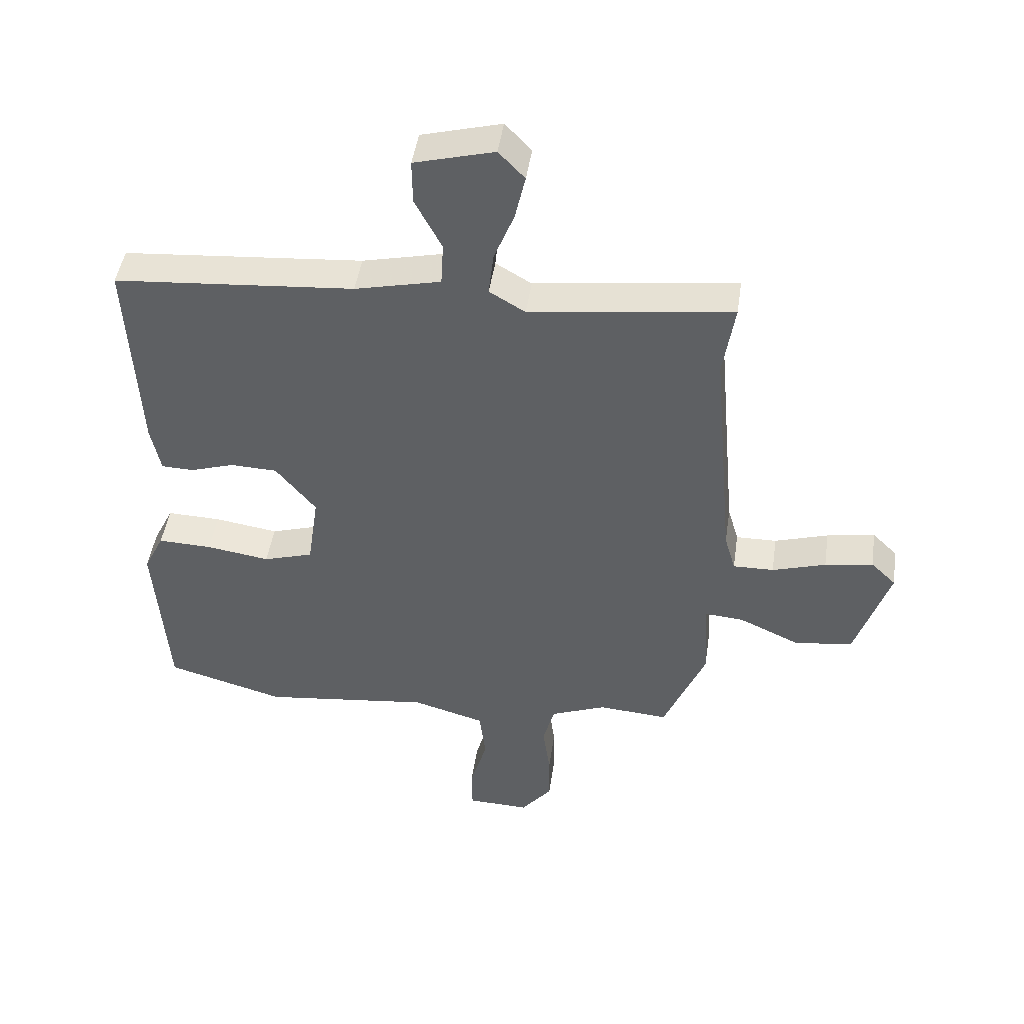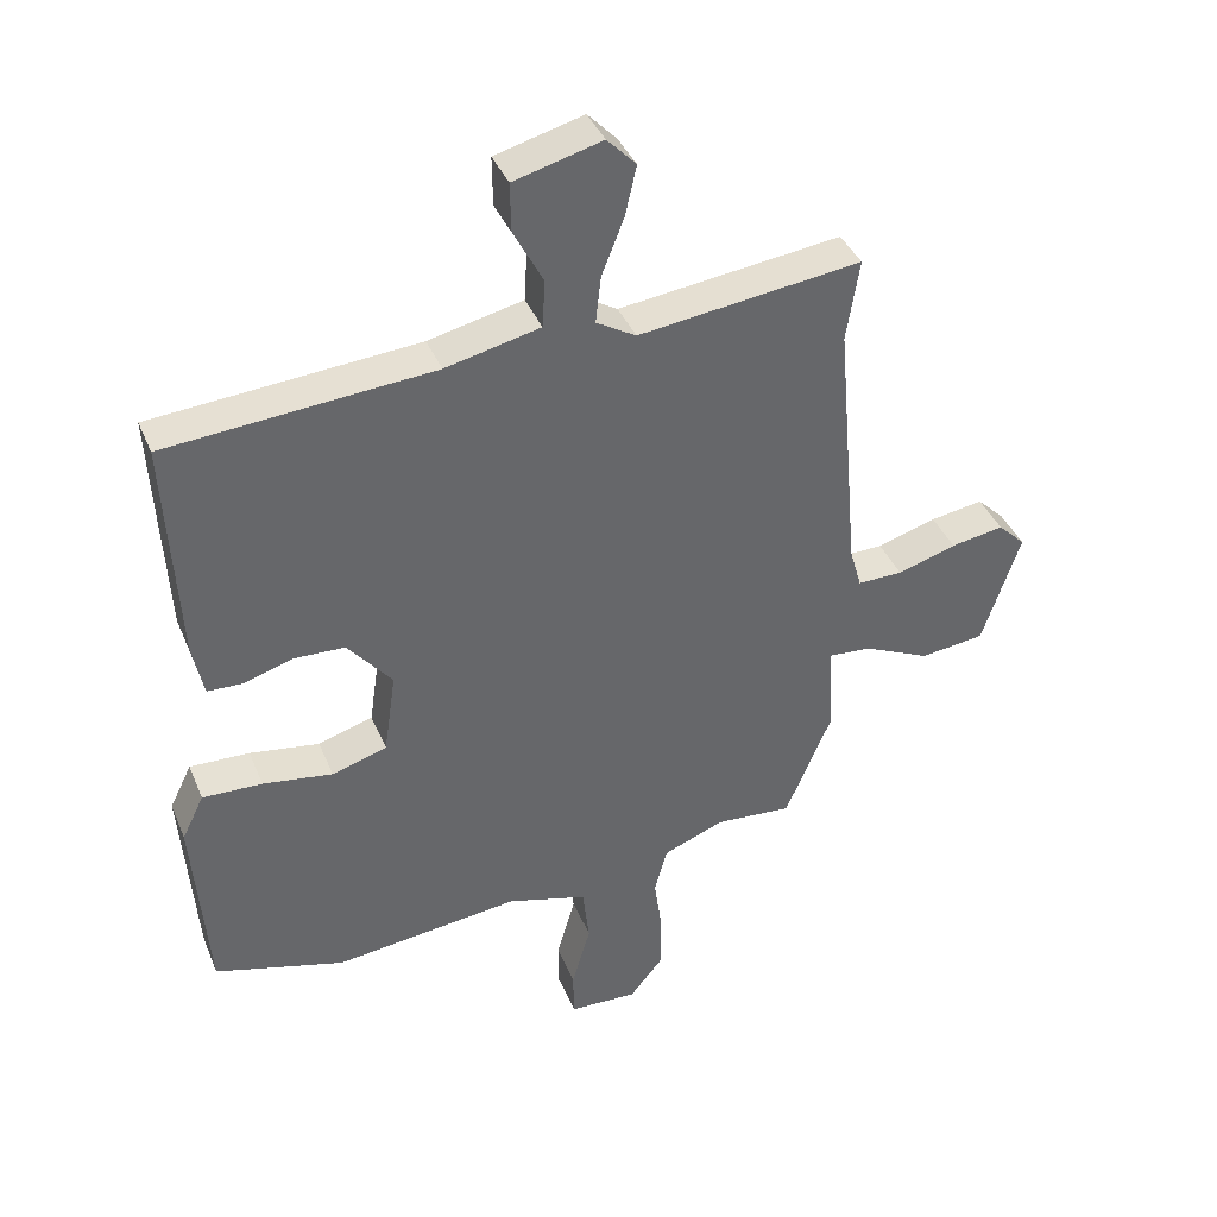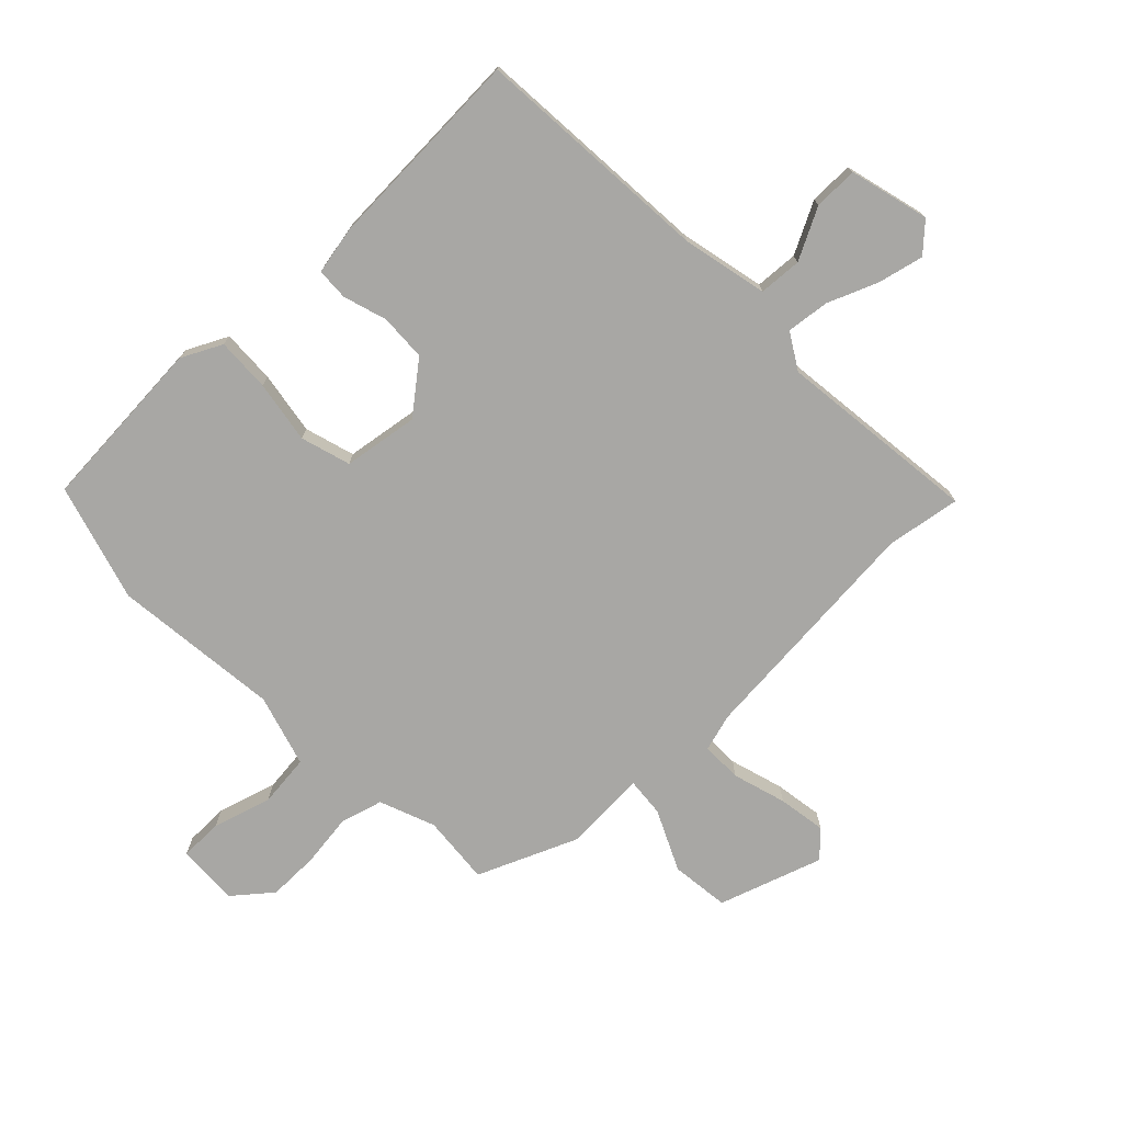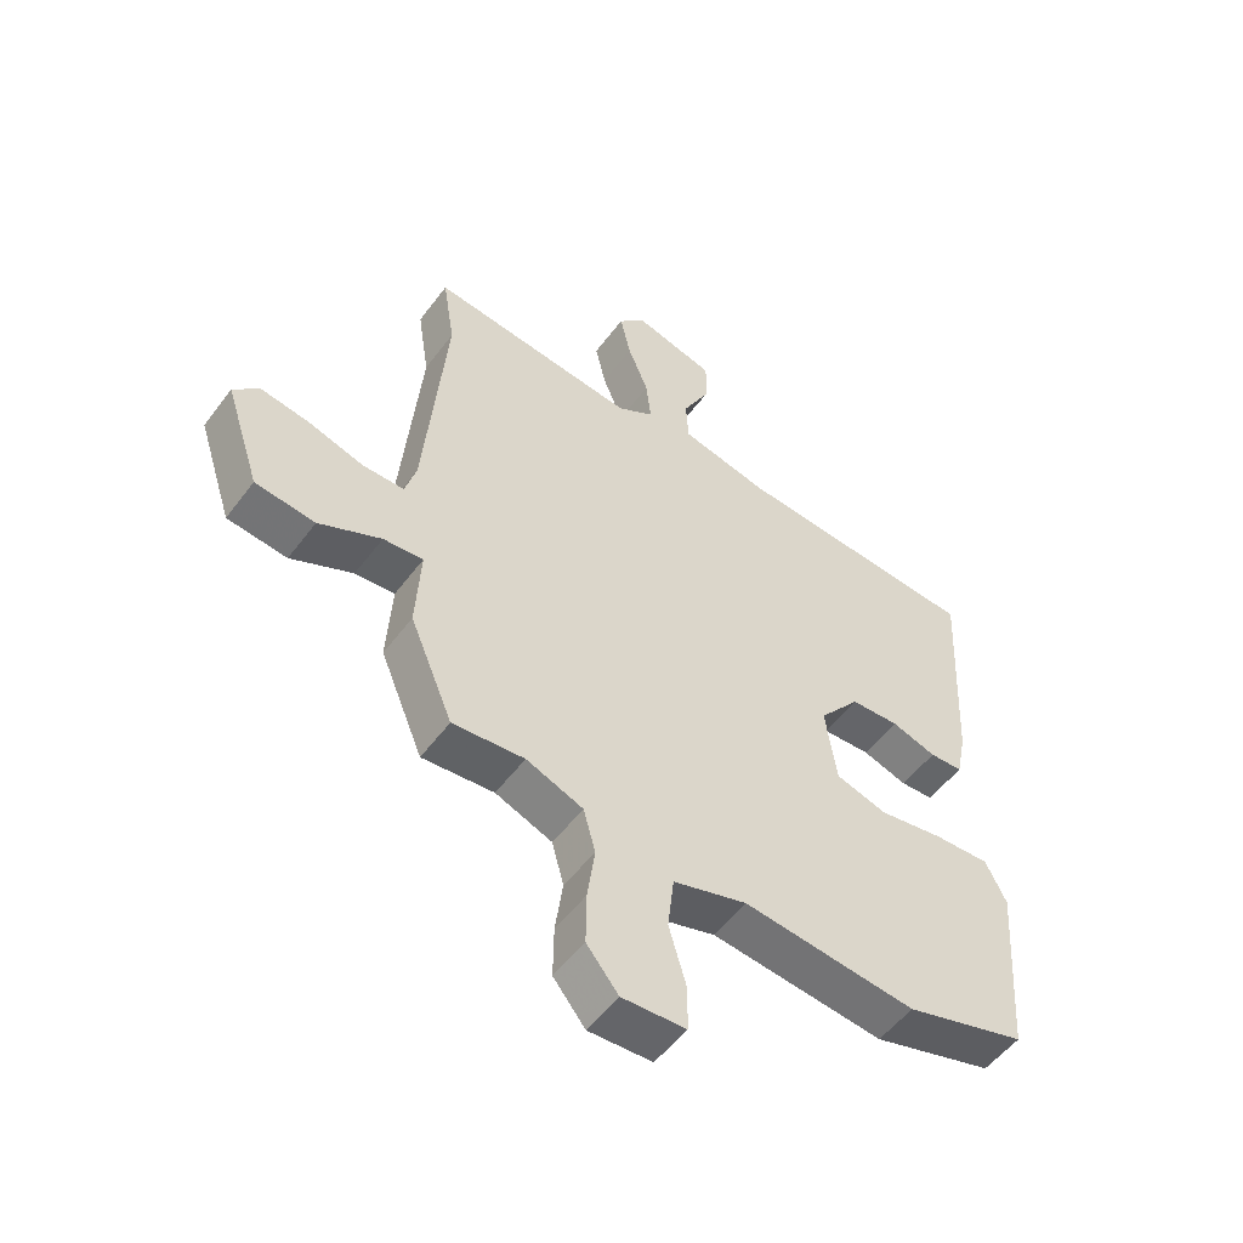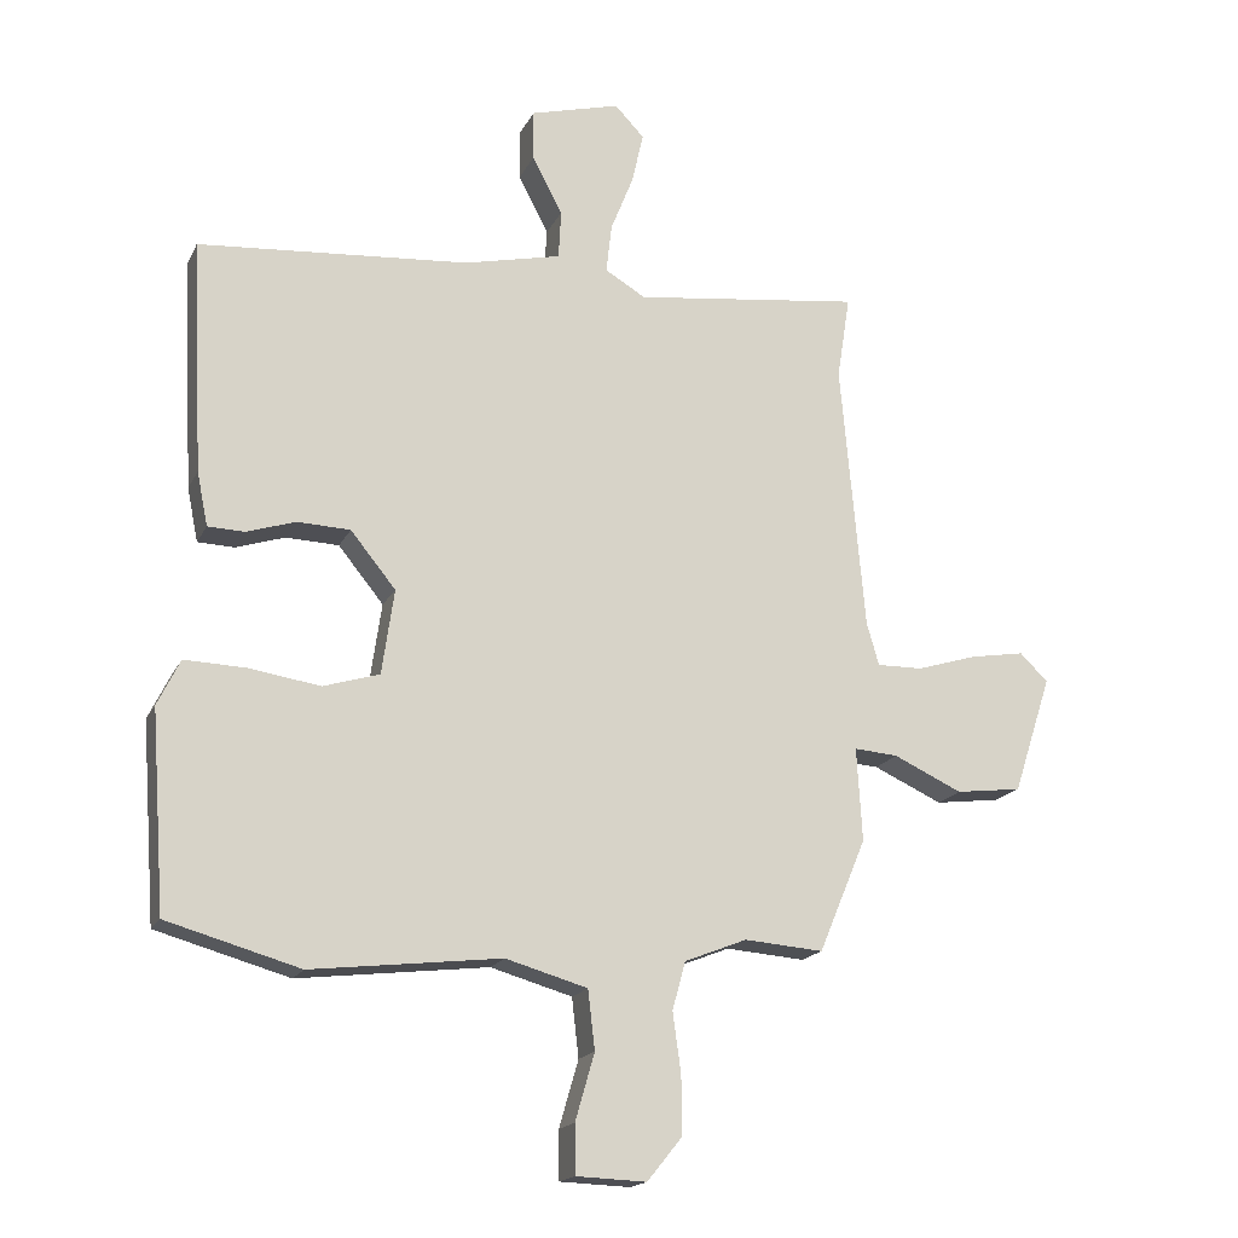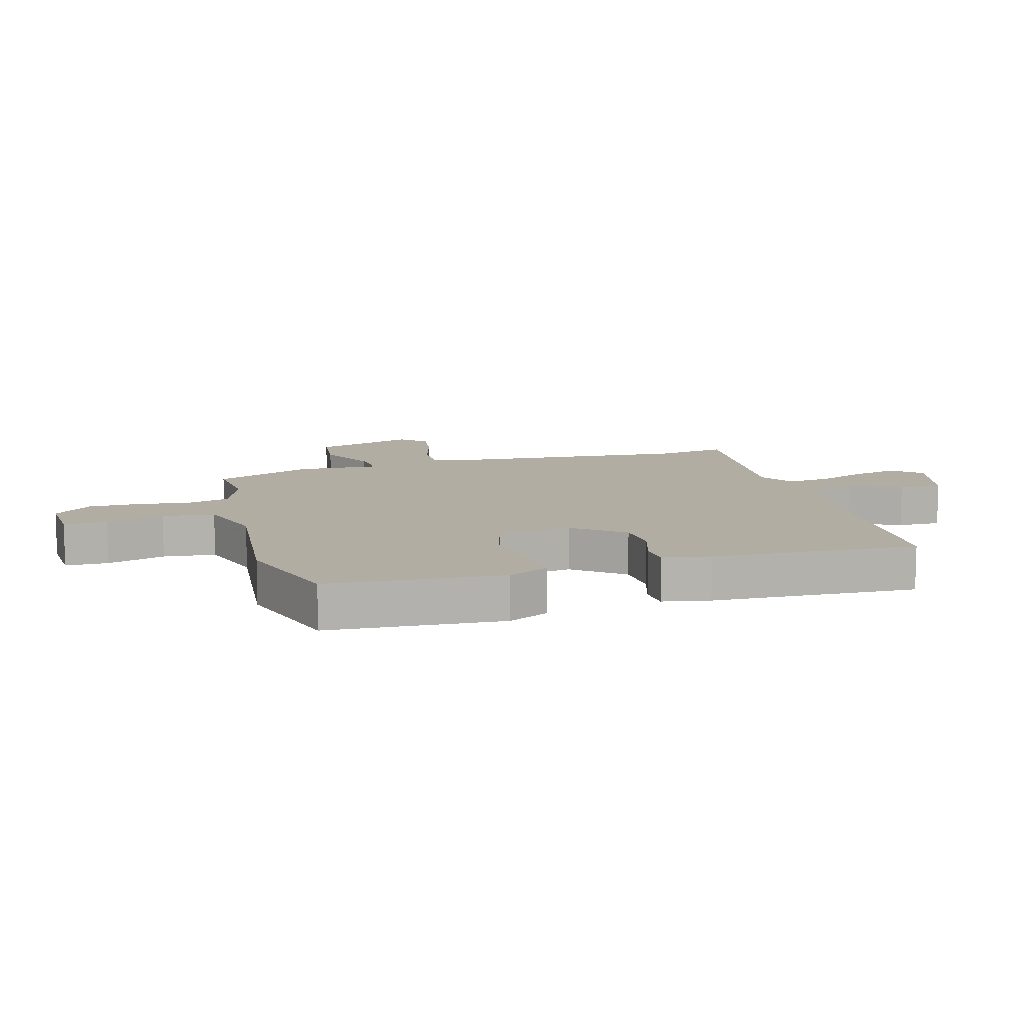
<metadata>
{"format":"obj","ext":"obj","renderer":"f3d","projection":"perspective","resolution":1024,"background":"white","views":[{"elev":46.0,"azim":8.3,"up":"+Z"},{"elev":39.4,"azim":-21.2,"up":"+Z"},{"elev":-74.6,"azim":-46.3,"up":"+Y"},{"elev":-52.8,"azim":144.2,"up":"+Z"},{"elev":-17.5,"azim":-19.2,"up":"+Z"},{"elev":10.6,"azim":-106.5,"up":"+Y"}]}
</metadata>
<code>
v -0.498 0.07 0.467
v -0.103 0.07 0.498
v 0.038 0.07 0.53
v 0.042 0.07 0.601
v -0.002 0.07 0.685
v -0.003 0.07 0.758
v 0.128 0.07 0.793
v 0.171 0.07 0.748
v 0.154 0.07 0.673
v 0.121 0.07 0.59
v 0.113 0.07 0.519
v 0.172 0.07 0.484
v 0.504 0.07 0.525
v 0.485 0.07 0.403
v 0.52 0.07 0.011
v 0.538 0.07 -0.051
v 0.605 0.07 -0.05
v 0.693 0.07 -0.023
v 0.772 0.07 -0.01
v 0.813 0.07 -0.05
v 0.757 0.07 -0.221
v 0.661 0.07 -0.233
v 0.561 0.07 -0.187
v 0.497 0.07 -0.182
v 0.505 0.07 -0.318
v 0.436 0.07 -0.483
v 0.321 0.07 -0.474
v 0.23 0.07 -0.51
v 0.211 0.07 -0.58
v 0.223 0.07 -0.667
v 0.224 0.07 -0.751
v 0.173 0.07 -0.814
v 0.071 0.07 -0.81
v 0.07 0.07 -0.739
v 0.098 0.07 -0.642
v 0.088 0.07 -0.556
v -0.031 0.07 -0.522
v -0.308 0.07 -0.554
v -0.502 0.07 -0.499
v -0.523 0.07 -0.211
v -0.49 0.07 -0.144
v -0.401 0.07 -0.147
v -0.297 0.07 -0.163
v -0.215 0.07 -0.138
v -0.197 0.07 -0.014
v -0.263 0.07 0.067
v -0.34 0.07 0.07
v -0.412 0.07 0.047
v -0.465 0.07 0.049
v -0.481 0.07 0.127
v -0.498 0 0.467
v -0.103 0 0.498
v 0.038 0 0.53
v 0.042 0 0.601
v -0.002 0 0.685
v -0.003 0 0.758
v 0.128 0 0.793
v 0.171 0 0.748
v 0.154 0 0.673
v 0.121 0 0.59
v 0.113 0 0.519
v 0.172 0 0.484
v 0.504 0 0.525
v 0.485 0 0.403
v 0.52 0 0.011
v 0.538 0 -0.051
v 0.605 0 -0.05
v 0.693 0 -0.023
v 0.772 0 -0.01
v 0.813 0 -0.05
v 0.757 0 -0.221
v 0.661 0 -0.233
v 0.561 0 -0.187
v 0.497 0 -0.182
v 0.505 0 -0.318
v 0.436 0 -0.483
v 0.321 0 -0.474
v 0.23 0 -0.51
v 0.211 0 -0.58
v 0.223 0 -0.667
v 0.224 0 -0.751
v 0.173 0 -0.814
v 0.071 0 -0.81
v 0.07 0 -0.739
v 0.098 0 -0.642
v 0.088 0 -0.556
v -0.031 0 -0.522
v -0.308 0 -0.554
v -0.502 0 -0.499
v -0.523 0 -0.211
v -0.49 0 -0.144
v -0.401 0 -0.147
v -0.297 0 -0.163
v -0.215 0 -0.138
v -0.197 0 -0.014
v -0.263 0 0.067
v -0.34 0 0.07
v -0.412 0 0.047
v -0.465 0 0.049
v -0.481 0 0.127
f 47 48 49 50
f 46 47 50 1
f 45 46 1 2
f 44 45 2 3
f 40 41 42 43
f 38 39 40 43
f 37 38 43 44
f 36 37 44 3
f 32 33 34 35
f 29 30 31 32
f 29 32 35 36
f 24 25 26 27
f 24 27 28
f 20 21 22 23
f 20 23 24
f 17 18 19 20
f 16 17 20 24
f 15 16 24 28
f 12 13 14
f 12 14 15 28
f 7 8 9 10
f 7 10 11
f 4 5 6 7
f 4 7 11
f 3 4 11
f 12 28 29 36
f 3 11 12 36
f 100 99 98 97
f 51 100 97 96
f 52 51 96 95
f 53 52 95 94
f 93 92 91 90
f 93 90 89 88
f 94 93 88 87
f 53 94 87 86
f 85 84 83 82
f 82 81 80 79
f 86 85 82 79
f 77 76 75 74
f 78 77 74
f 73 72 71 70
f 74 73 70
f 70 69 68 67
f 74 70 67 66
f 78 74 66 65
f 64 63 62
f 78 65 64 62
f 60 59 58 57
f 61 60 57
f 57 56 55 54
f 61 57 54
f 61 54 53
f 86 79 78 62
f 86 62 61 53
f 1 51 52 2
f 2 52 53 3
f 3 53 54 4
f 4 54 55 5
f 5 55 56 6
f 6 56 57 7
f 7 57 58 8
f 8 58 59 9
f 9 59 60 10
f 10 60 61 11
f 11 61 62 12
f 12 62 63 13
f 13 63 64 14
f 14 64 65 15
f 15 65 66 16
f 16 66 67 17
f 17 67 68 18
f 18 68 69 19
f 19 69 70 20
f 20 70 71 21
f 21 71 72 22
f 22 72 73 23
f 23 73 74 24
f 24 74 75 25
f 25 75 76 26
f 26 76 77 27
f 27 77 78 28
f 28 78 79 29
f 29 79 80 30
f 30 80 81 31
f 31 81 82 32
f 32 82 83 33
f 33 83 84 34
f 34 84 85 35
f 35 85 86 36
f 36 86 87 37
f 37 87 88 38
f 38 88 89 39
f 39 89 90 40
f 40 90 91 41
f 41 91 92 42
f 42 92 93 43
f 43 93 94 44
f 44 94 95 45
f 45 95 96 46
f 46 96 97 47
f 47 97 98 48
f 48 98 99 49
f 49 99 100 50
f 50 100 51 1

</code>
